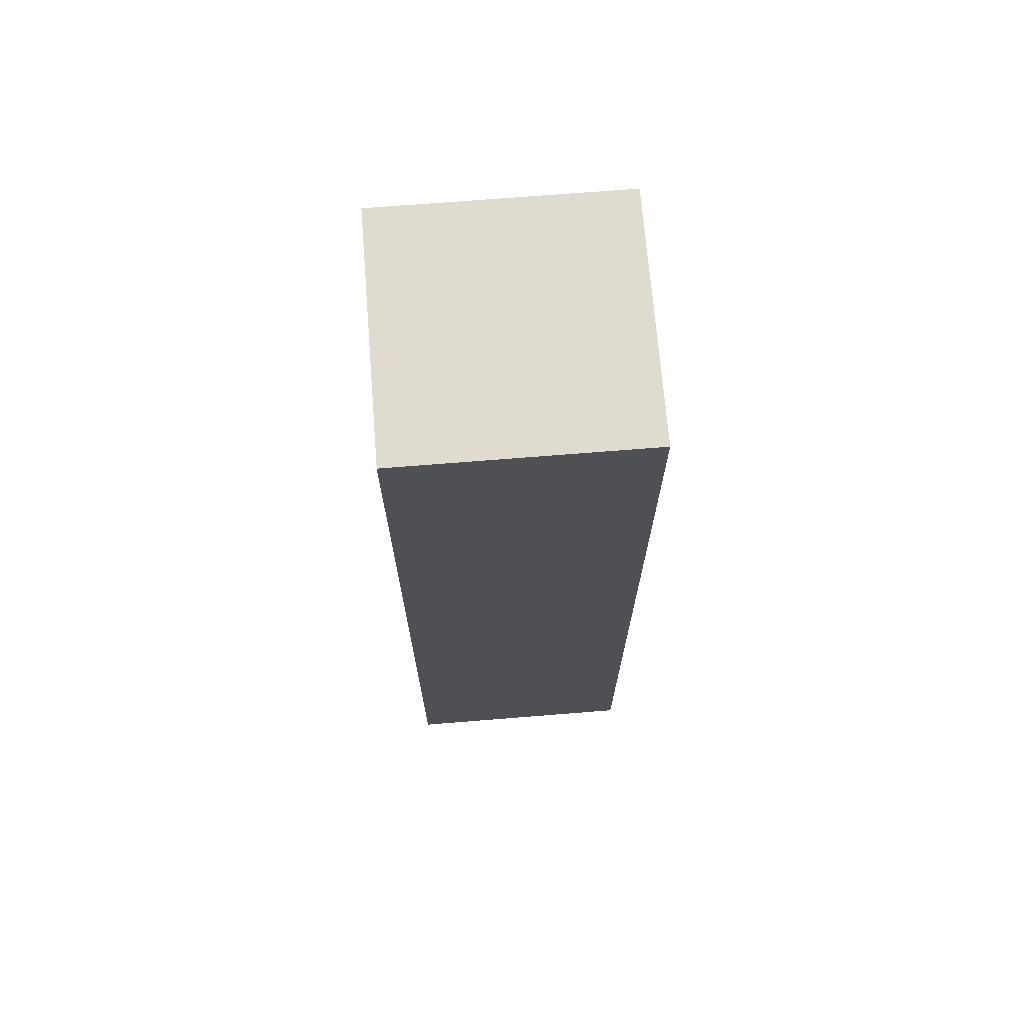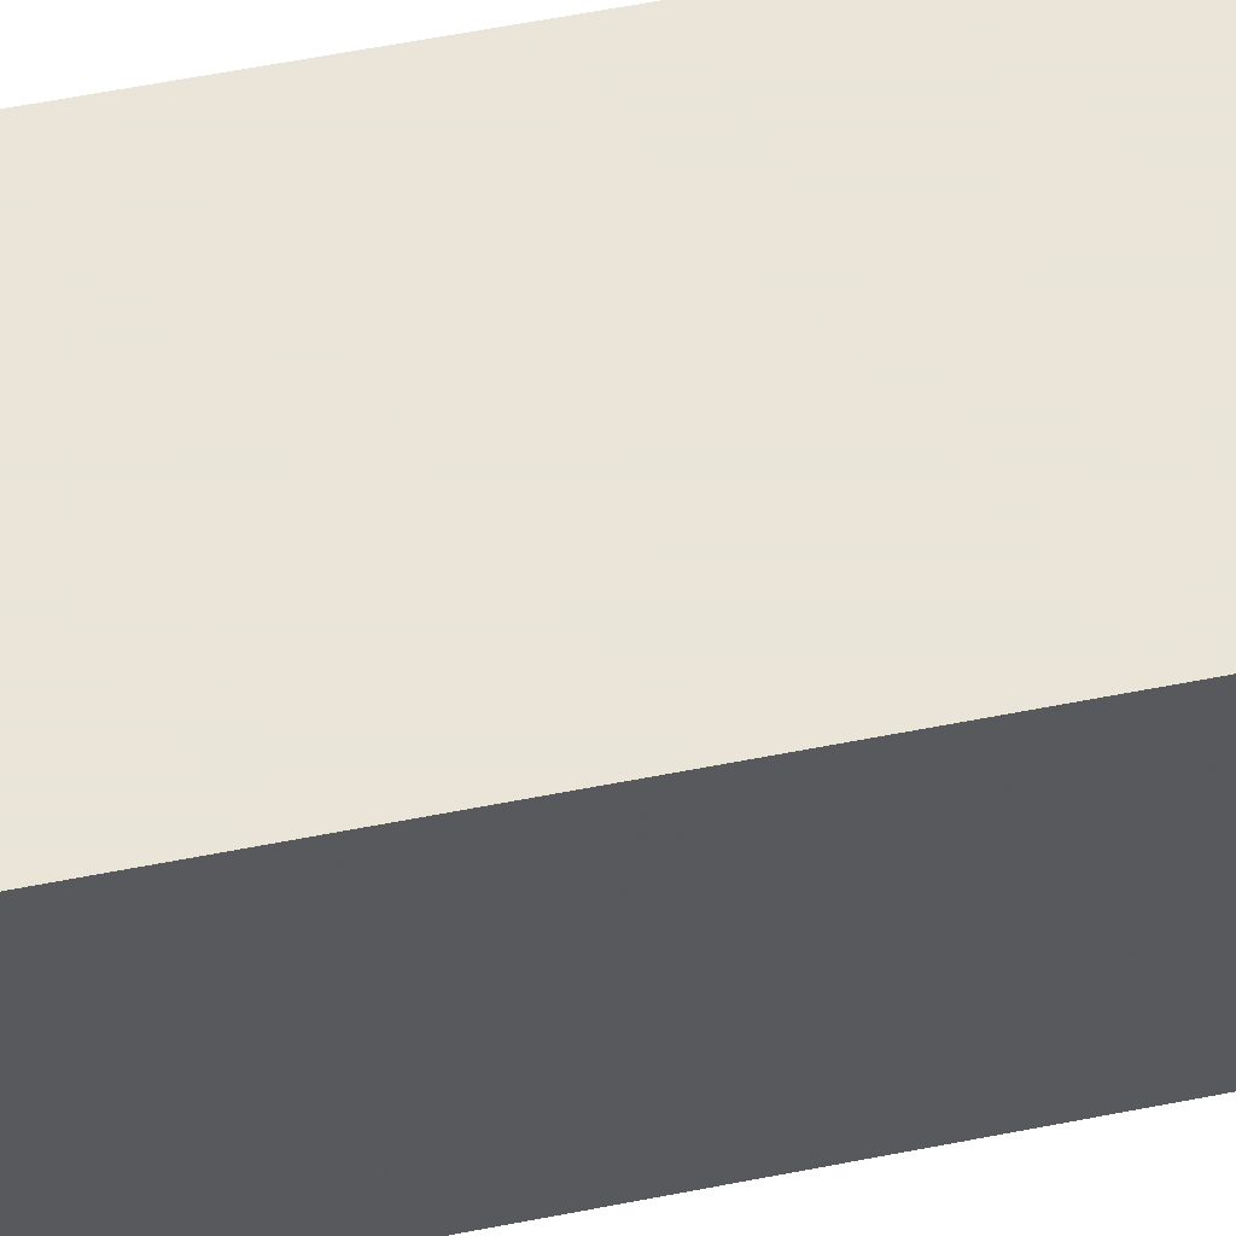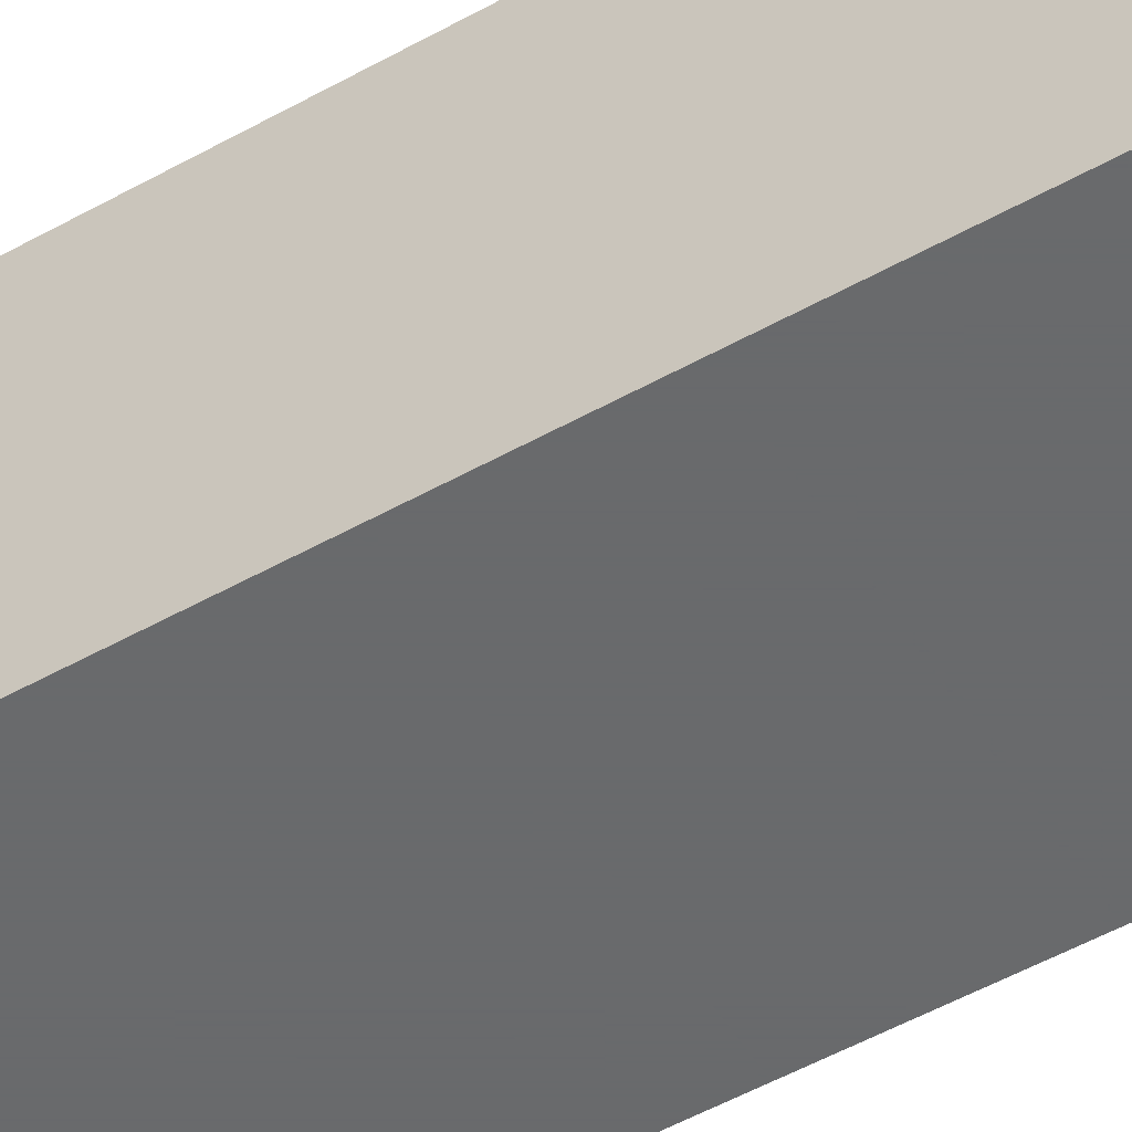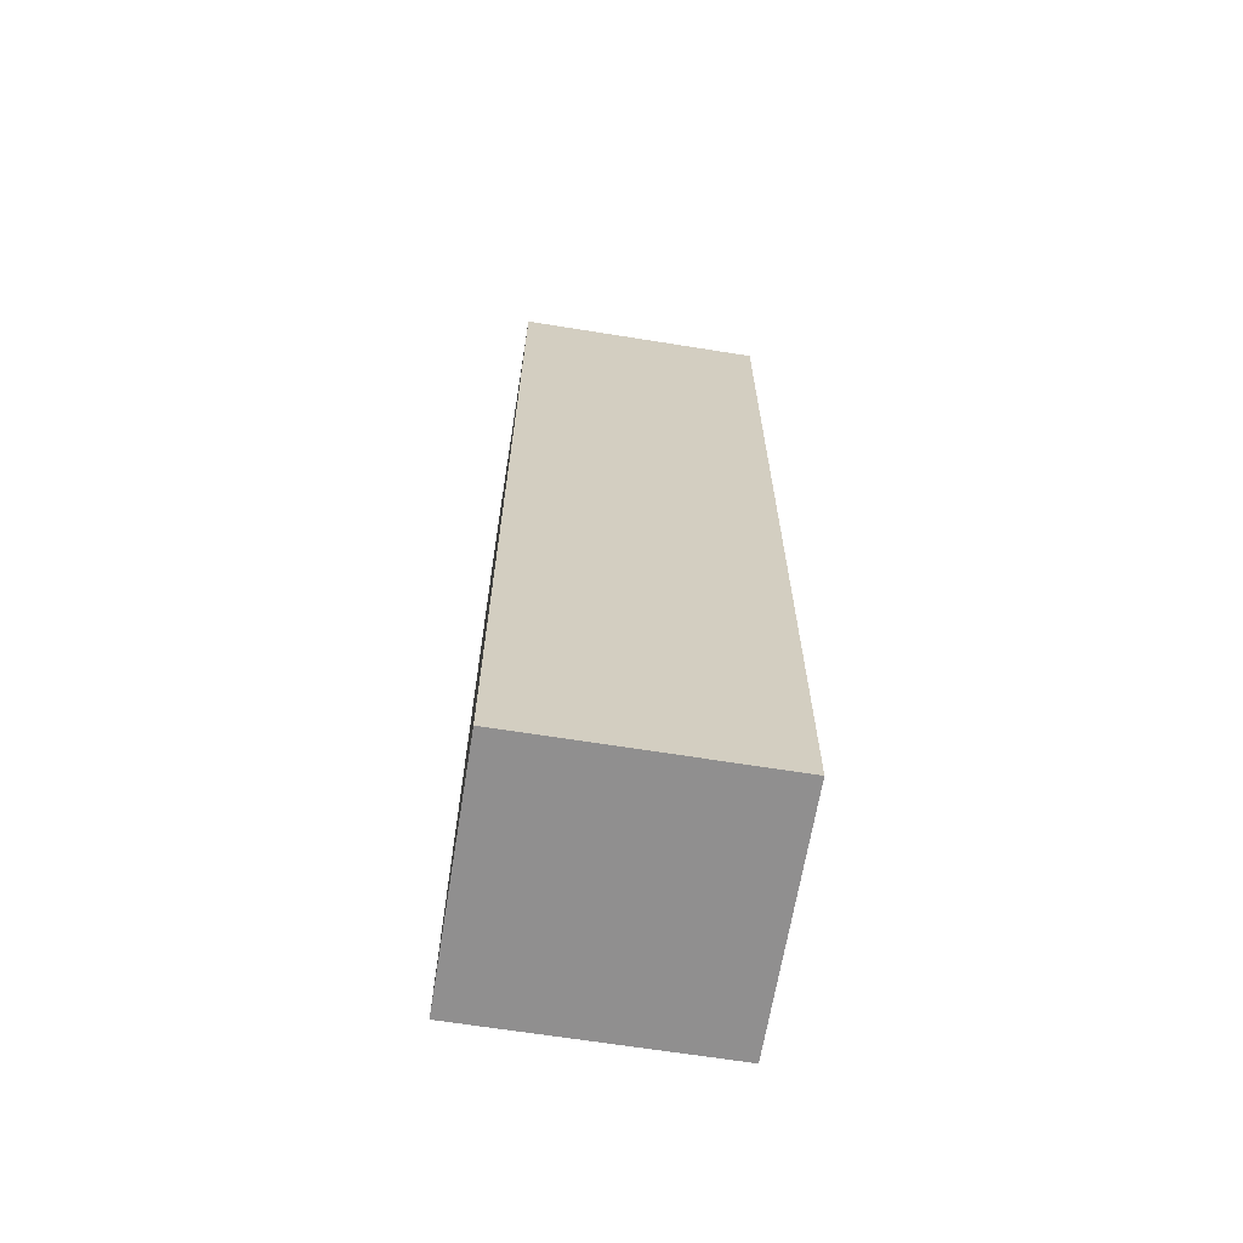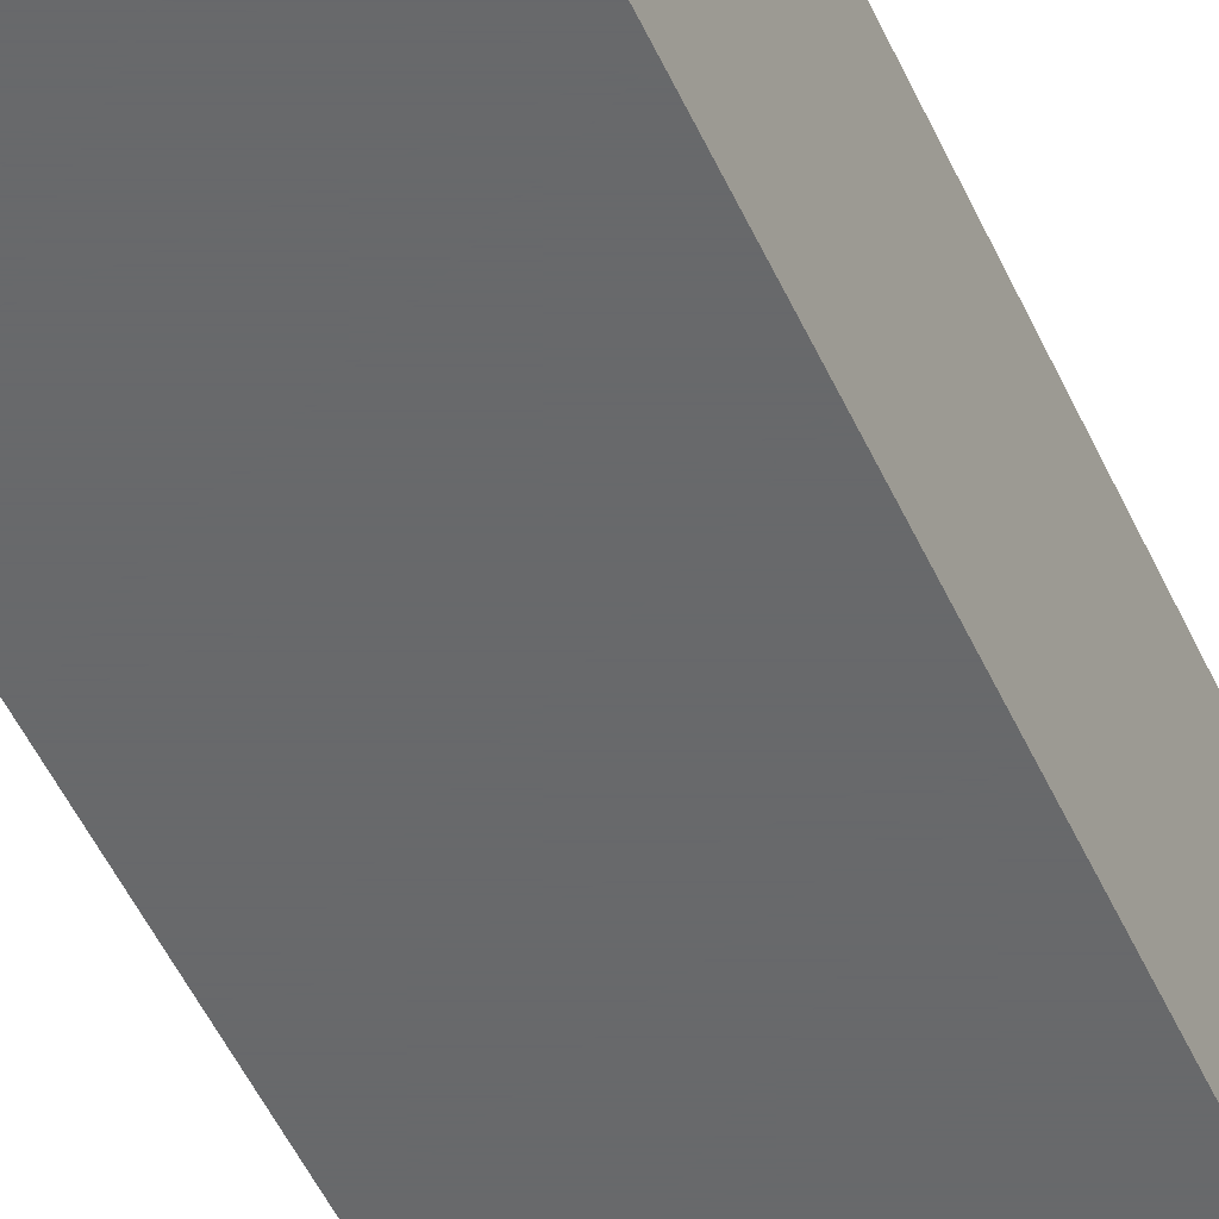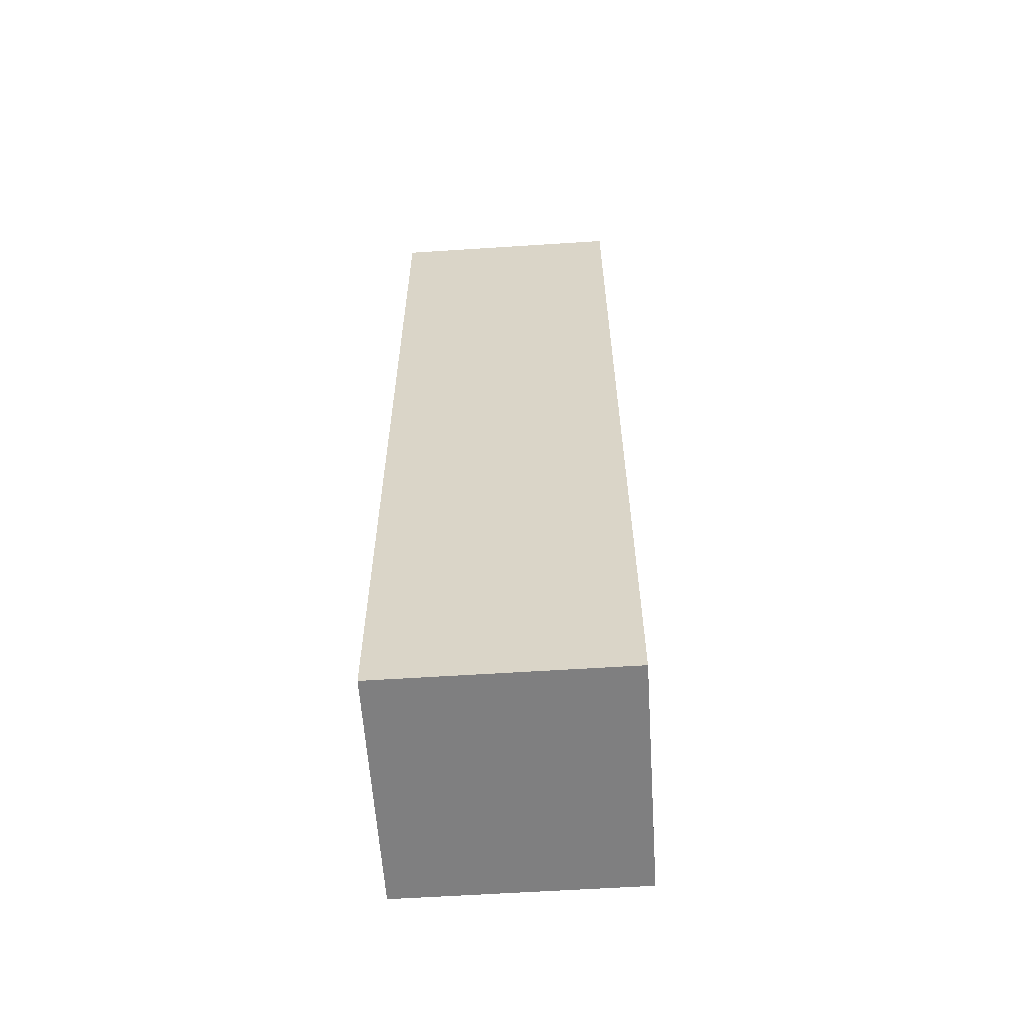
<metadata>
{"format":"obj","ext":"obj","renderer":"f3d","projection":"perspective","resolution":1024,"background":"white","views":[{"elev":70.4,"azim":85.4,"up":"+Z"},{"elev":58.6,"azim":78.5,"up":"+Y"},{"elev":-52.9,"azim":-59.1,"up":"+Y"},{"elev":-65.4,"azim":-9.2,"up":"+Z"},{"elev":-52.6,"azim":-155.5,"up":"+Y"},{"elev":-59.7,"azim":-86.2,"up":"+Z"}]}
</metadata>
<code>
g ZBrushMesh3D
v 0 -0 -64
v 0 -0 -64
v 0 -0 -64
v 0 -0 -64
v 0 -0 -64
v -4.103 4.103 -64
v -4.103 -4.103 -64
v 4.103 -4.103 -64
v 4.103 4.103 -64
v -4.103 4.103 -64
v -8.205 8.205 -64
v -8.205 -8.205 -64
v 8.205 -8.205 -64
v 8.205 8.205 -64
v -8.205 8.205 -64
v -12.31 12.31 -64
v -12.31 -12.31 -64
v 12.31 -12.31 -64
v 12.31 12.31 -64
v -12.31 12.31 -64
v -16.41 16.41 -64
v -16.41 -16.41 -64
v 16.41 -16.41 -64
v 16.41 16.41 -64
v -16.41 16.41 -64
v -16.41 16.41 -48
v -16.41 -16.41 -48
v 16.41 -16.41 -48
v 16.41 16.41 -48
v -16.41 16.41 -48
v -16.41 16.41 -32
v -16.41 -16.41 -32
v 16.41 -16.41 -32
v 16.41 16.41 -32
v -16.41 16.41 -32
v -16.41 16.41 -16
v -16.41 -16.41 -16
v 16.41 -16.41 -16
v 16.41 16.41 -16
v -16.41 16.41 -16
v -16.41 16.41 0
v -16.41 -16.41 0
v 16.41 -16.41 0
v 16.41 16.41 0
v -16.41 16.41 0
v -16.41 16.41 16
v -16.41 -16.41 16
v 16.41 -16.41 16
v 16.41 16.41 16
v -16.41 16.41 16
v -16.41 16.41 32
v -16.41 -16.41 32
v 16.41 -16.41 32
v 16.41 16.41 32
v -16.41 16.41 32
v -16.41 16.41 48
v -16.41 -16.41 48
v 16.41 -16.41 48
v 16.41 16.41 48
v -16.41 16.41 48
v -16.41 16.41 64
v -16.41 -16.41 64
v 16.41 -16.41 64
v 16.41 16.41 64
v -16.41 16.41 64
v -12.31 12.31 64
v -12.31 -12.31 64
v 12.31 -12.31 64
v 12.31 12.31 64
v -12.31 12.31 64
v -8.205 8.205 64
v -8.205 -8.205 64
v 8.205 -8.205 64
v 8.205 8.205 64
v -8.205 8.205 64
v -4.103 4.103 64
v -4.103 -4.103 64
v 4.103 -4.103 64
v 4.103 4.103 64
v -4.103 4.103 64
v 0 -0 64
v 0 -0 64
v 0 -0 64
v 0 -0 64
v 0 -0 64
f 1 2 7 6
f 2 3 8 7
f 3 4 9 8
f 4 5 10 9
f 6 7 12 11
f 7 8 13 12
f 8 9 14 13
f 9 10 15 14
f 11 12 17 16
f 12 13 18 17
f 13 14 19 18
f 14 15 20 19
f 16 17 22 21
f 17 18 23 22
f 18 19 24 23
f 19 20 25 24
f 21 22 27 26
f 22 23 28 27
f 23 24 29 28
f 24 25 30 29
f 26 27 32 31
f 27 28 33 32
f 28 29 34 33
f 29 30 35 34
f 31 32 37 36
f 32 33 38 37
f 33 34 39 38
f 34 35 40 39
f 36 37 42 41
f 37 38 43 42
f 38 39 44 43
f 39 40 45 44
f 41 42 47 46
f 42 43 48 47
f 43 44 49 48
f 44 45 50 49
f 46 47 52 51
f 47 48 53 52
f 48 49 54 53
f 49 50 55 54
f 51 52 57 56
f 52 53 58 57
f 53 54 59 58
f 54 55 60 59
f 56 57 62 61
f 57 58 63 62
f 58 59 64 63
f 59 60 65 64
f 61 62 67 66
f 62 63 68 67
f 63 64 69 68
f 64 65 70 69
f 66 67 72 71
f 67 68 73 72
f 68 69 74 73
f 69 70 75 74
f 71 72 77 76
f 72 73 78 77
f 73 74 79 78
f 74 75 80 79
f 76 77 82 81
f 77 78 83 82
f 78 79 84 83
f 79 80 85 84

</code>
